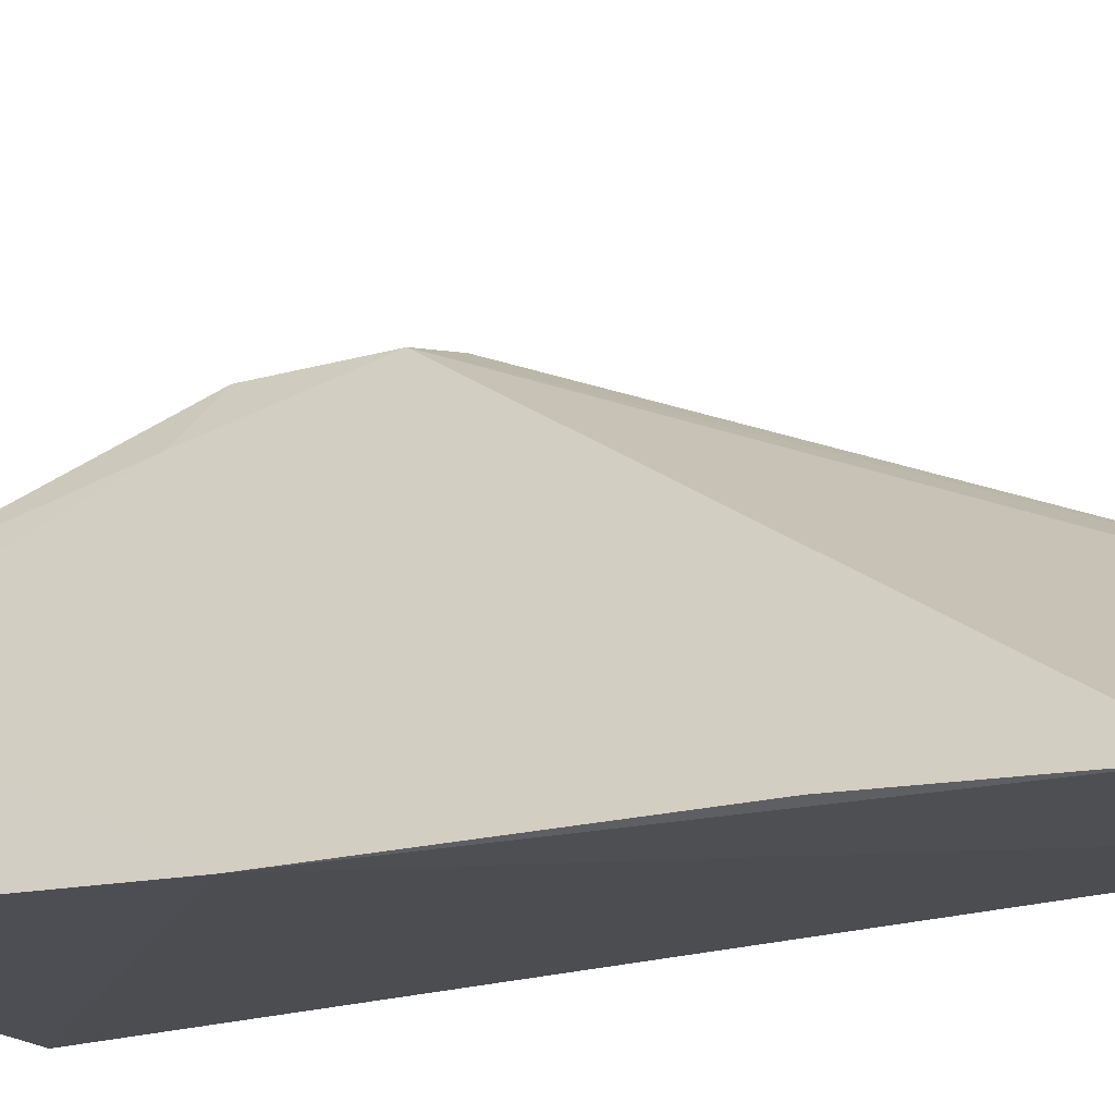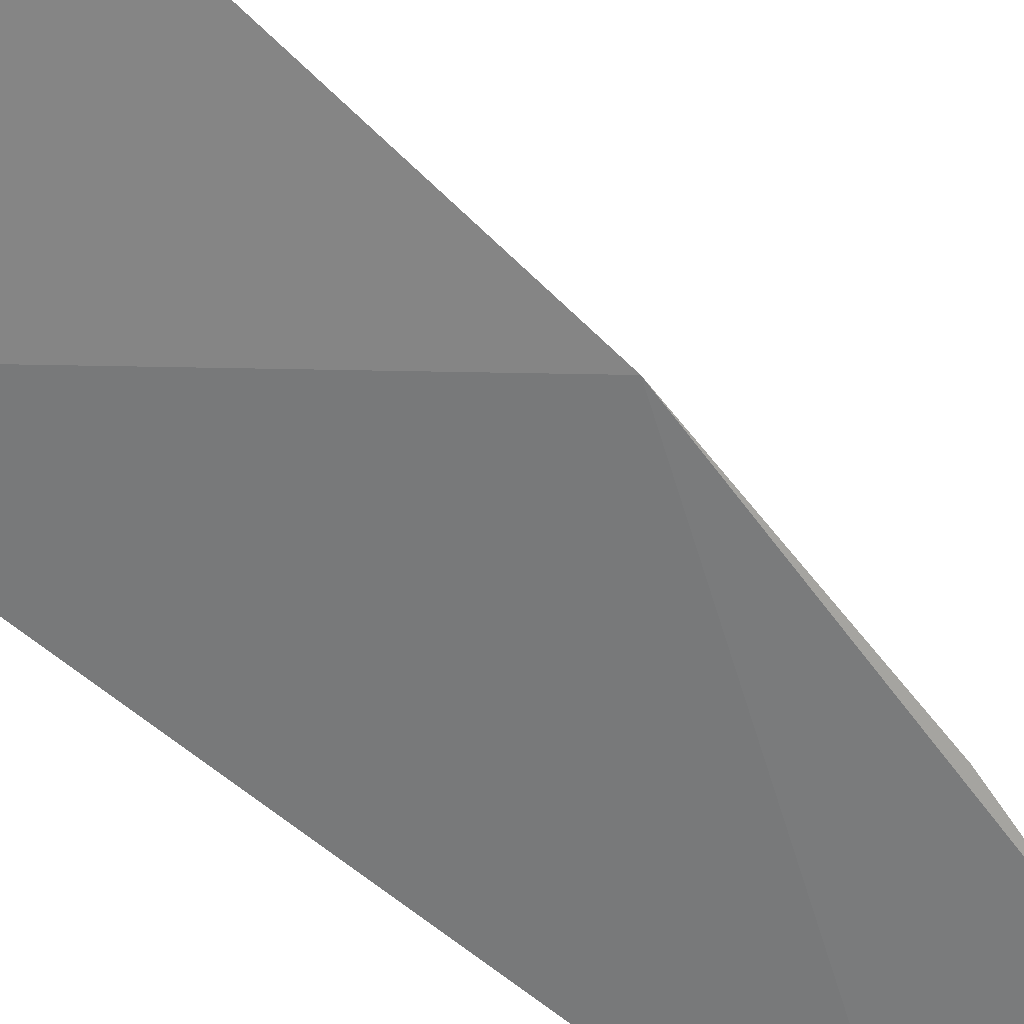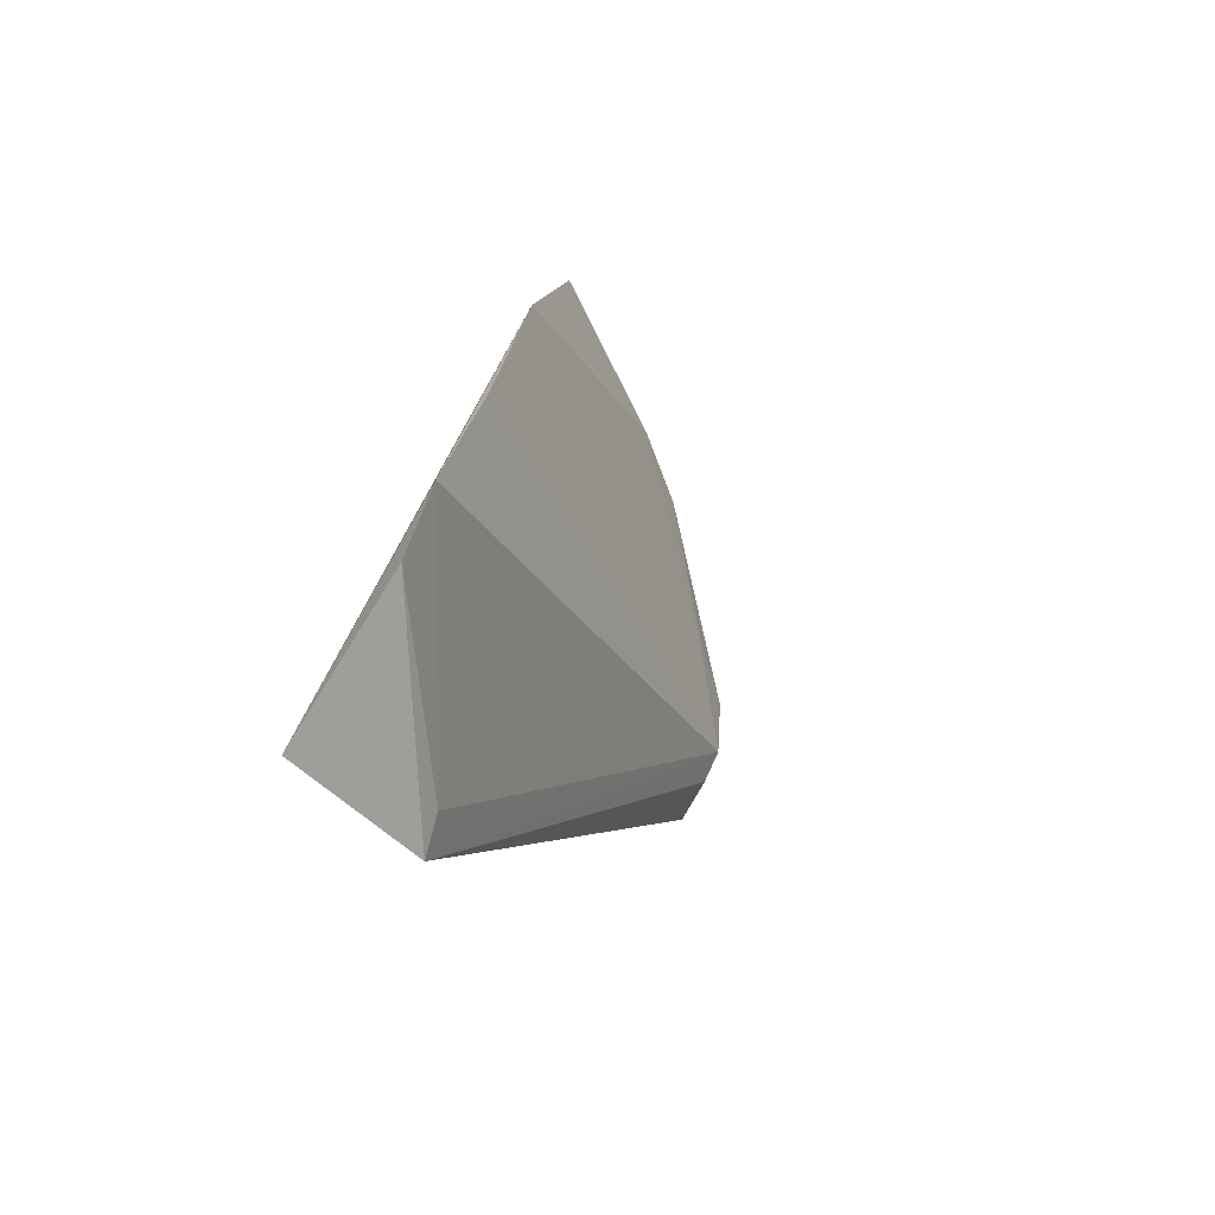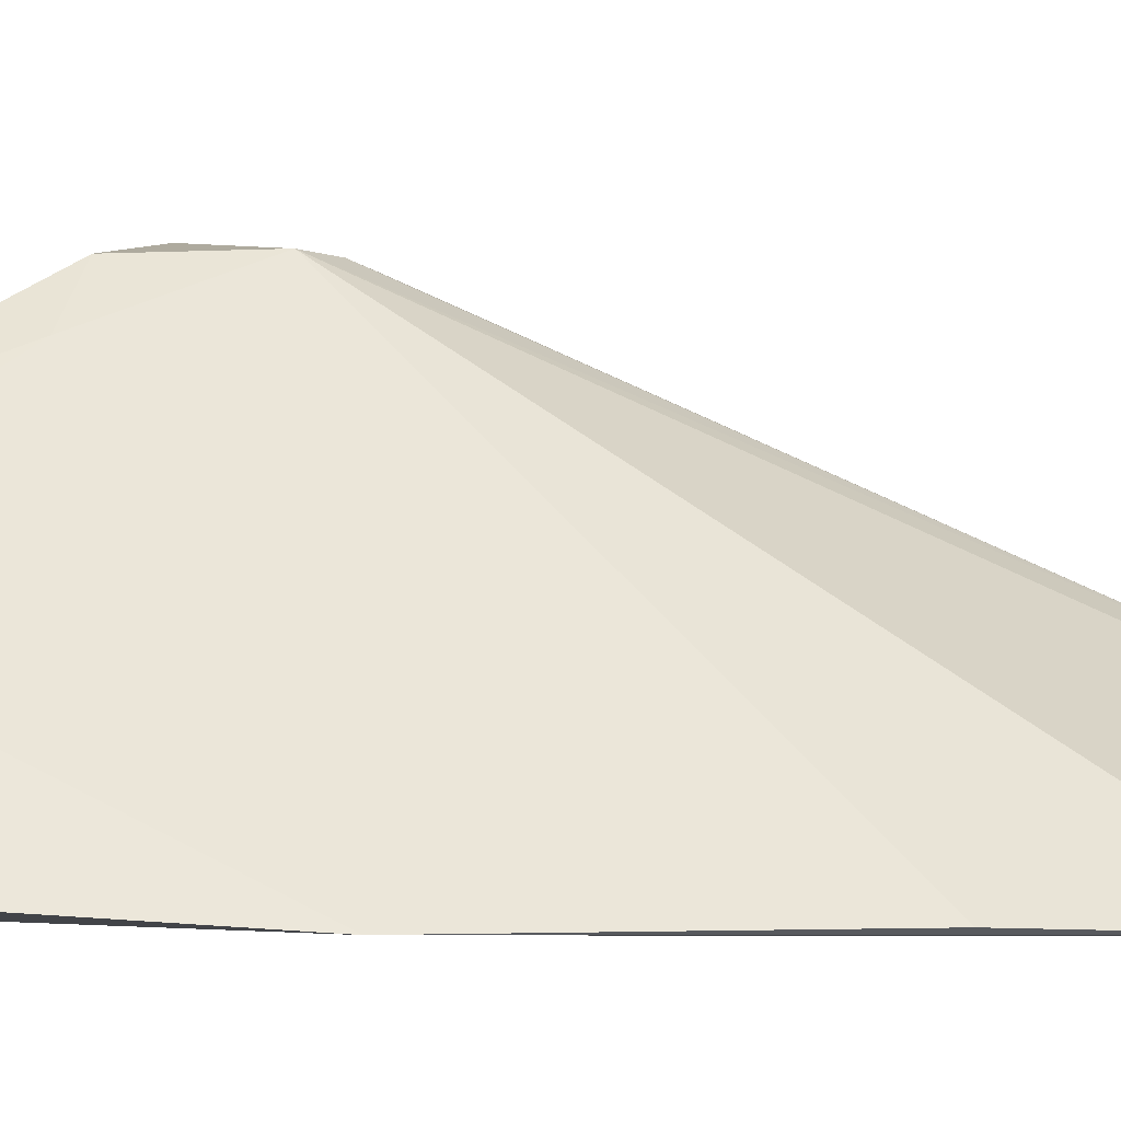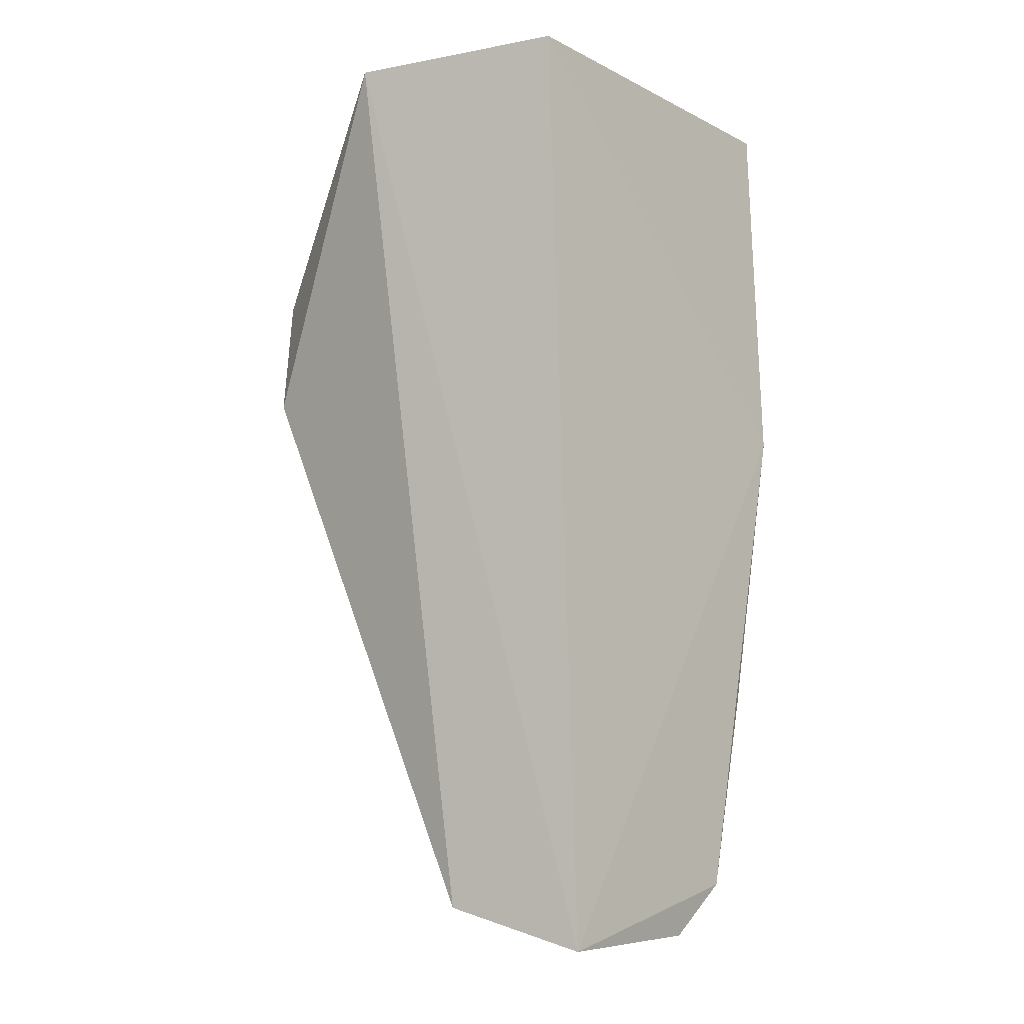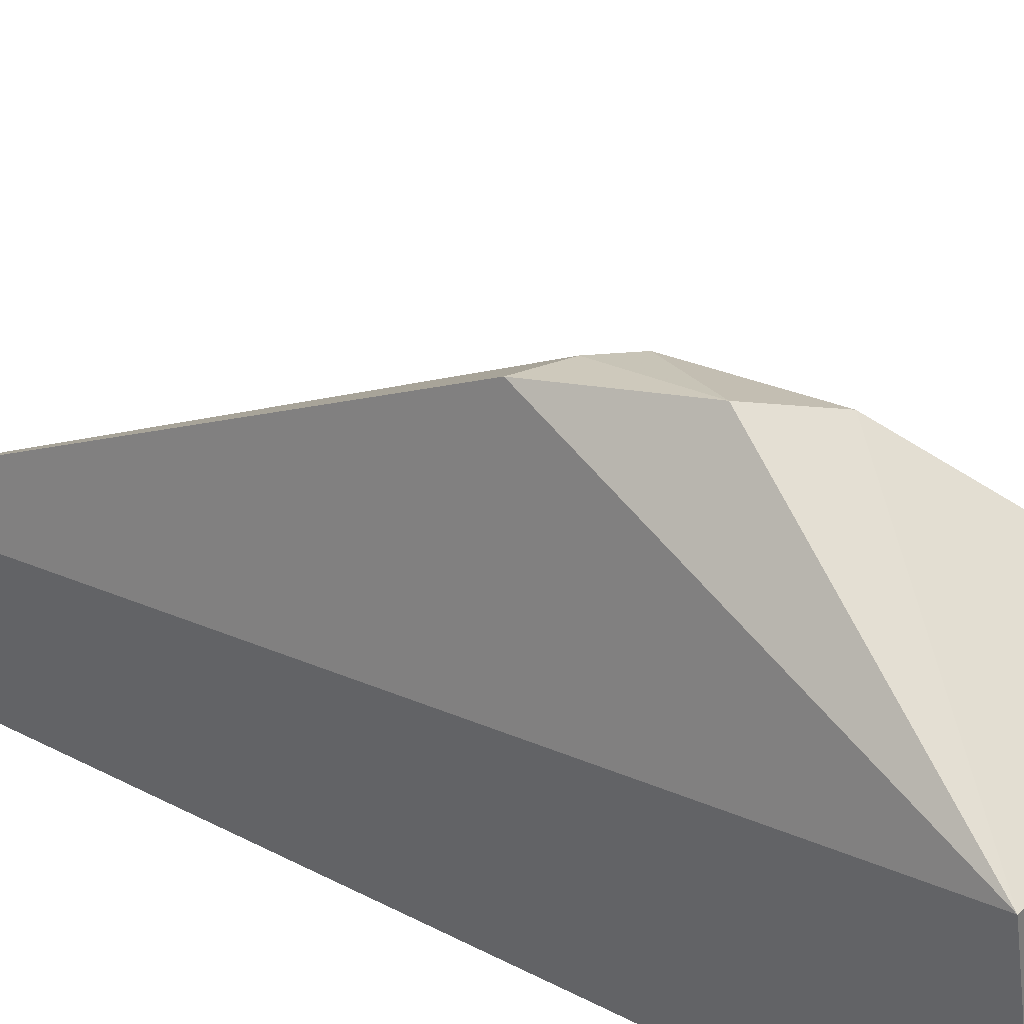
<metadata>
{"format":"obj","ext":"obj","renderer":"f3d","projection":"perspective","resolution":1024,"background":"white","views":[{"elev":-21.8,"azim":-58.7,"up":"+Z"},{"elev":-61.8,"azim":-131.3,"up":"+Z"},{"elev":-78.0,"azim":-124.1,"up":"+Y"},{"elev":-10.0,"azim":-85.1,"up":"+Z"},{"elev":-8.5,"azim":127.4,"up":"+Y"},{"elev":31.0,"azim":127.5,"up":"+Z"}]}
</metadata>
<code>
v -0.008893 -0.01278 0.08831
v -0.006282 -0.06073 0.06876
v -0.006766 0.003459 0.06033
v -0.03342 0.002257 0.05897
v -0.02435 -0.05942 0.05757
v -0.0231 0.003144 0.07621
v -0.00366 0.003318 0.07588
v -0.01202 -0.01845 0.08714
v -0.007862 -0.06347 0.05882
v -0.03223 -0.02429 0.0572
v -0.00691 -0.02146 0.08726
v -0.01358 -0.01031 0.0867
v -0.008885 -0.05986 0.06789
v -0.02027 -0.06303 0.0584
v -0.02666 0.002859 0.0711
v -0.01694 -0.009405 0.08249
v -0.02807 -0.04557 0.05765
v -0.009939 -0.02025 0.08724
f 7 3 6
f 9 7 2
f 9 3 7
f 10 4 3
f 10 9 5
f 10 3 9
f 11 7 1
f 11 2 7
f 12 7 6
f 12 1 7
f 12 8 1
f 13 8 5
f 13 2 8
f 14 9 2
f 14 5 9
f 14 13 5
f 14 2 13
f 15 4 10
f 15 6 3
f 15 3 4
f 16 10 8
f 16 15 10
f 16 6 15
f 16 12 6
f 16 8 12
f 17 10 5
f 17 5 8
f 17 8 10
f 18 8 2
f 18 2 11
f 18 11 1
f 18 1 8

</code>
